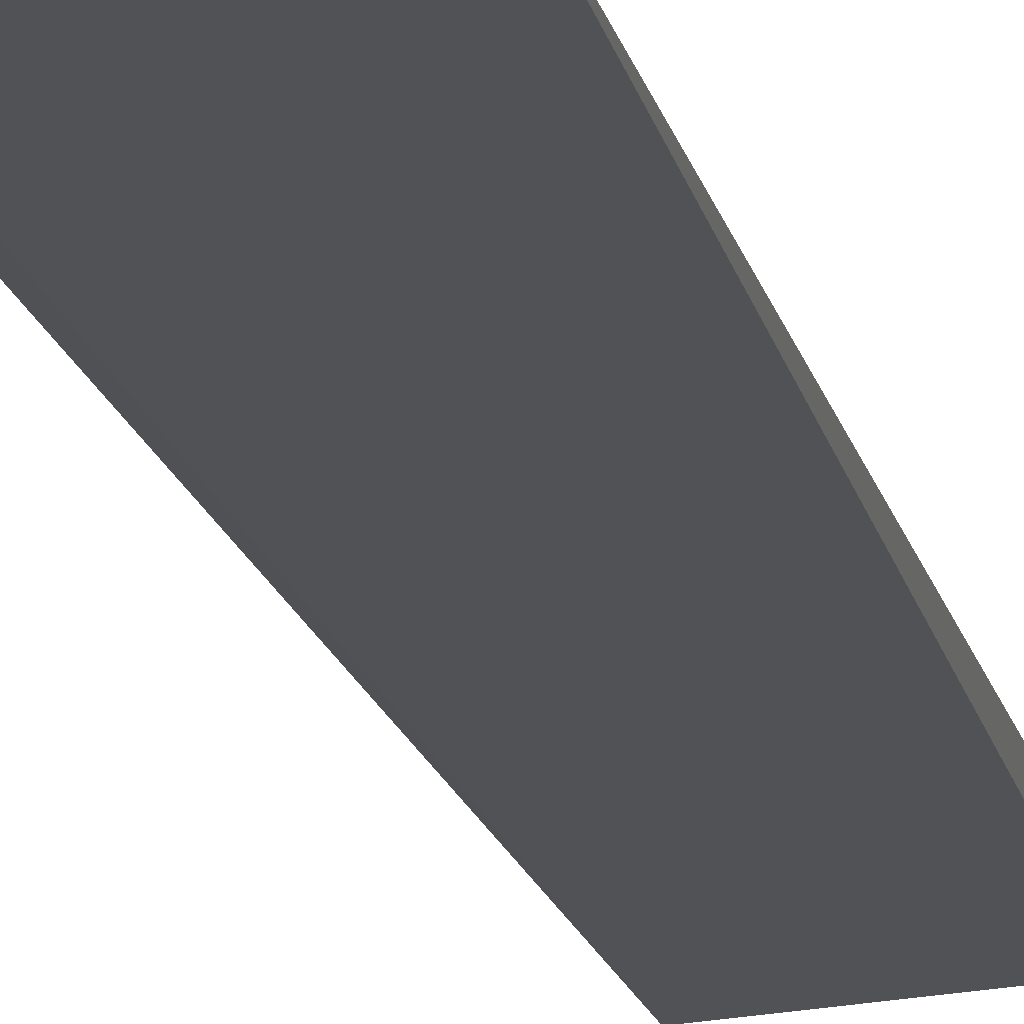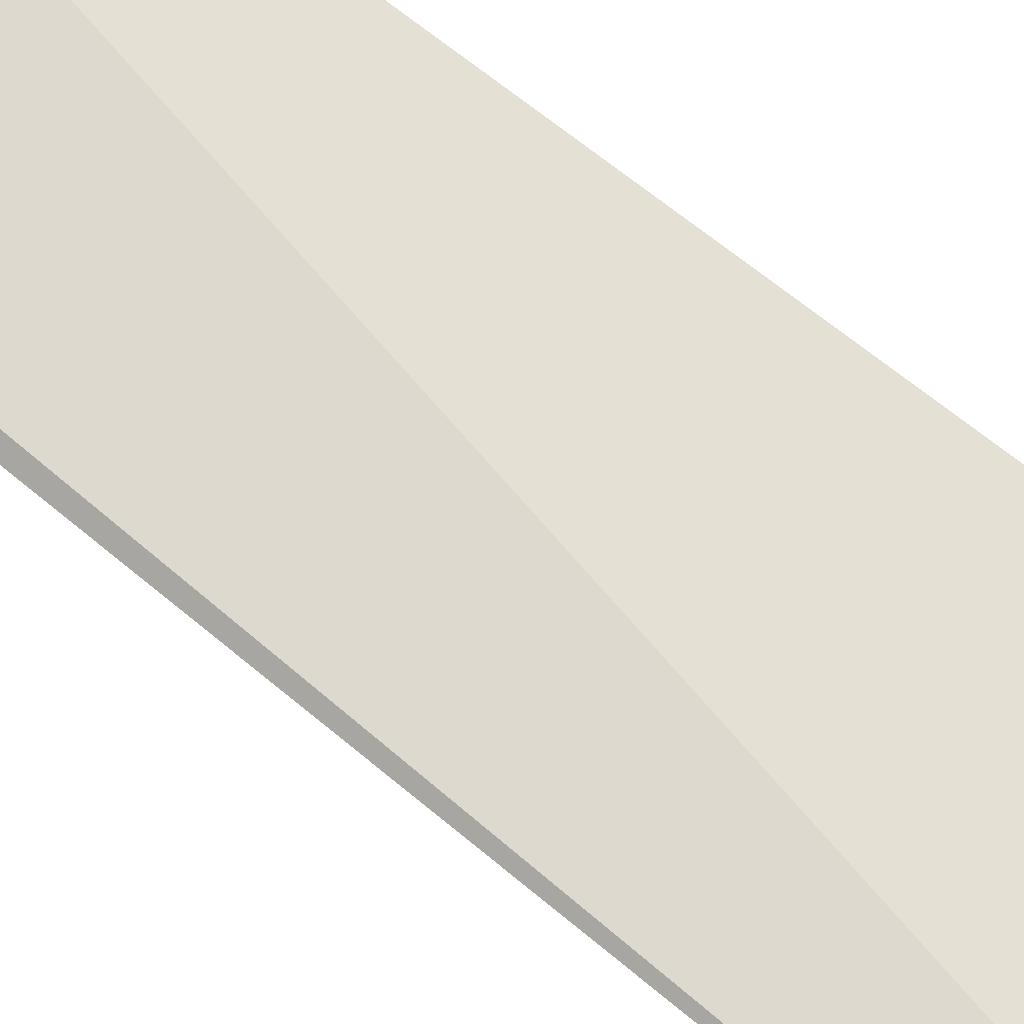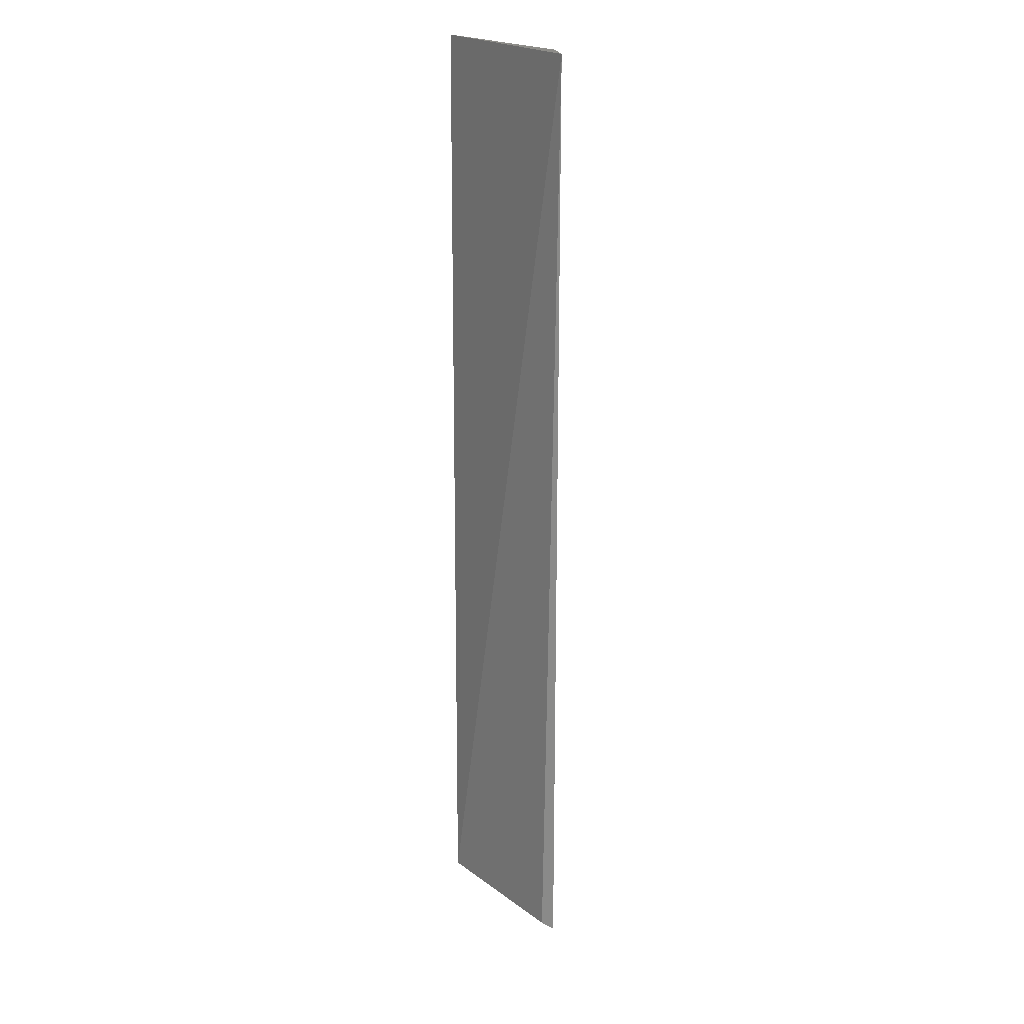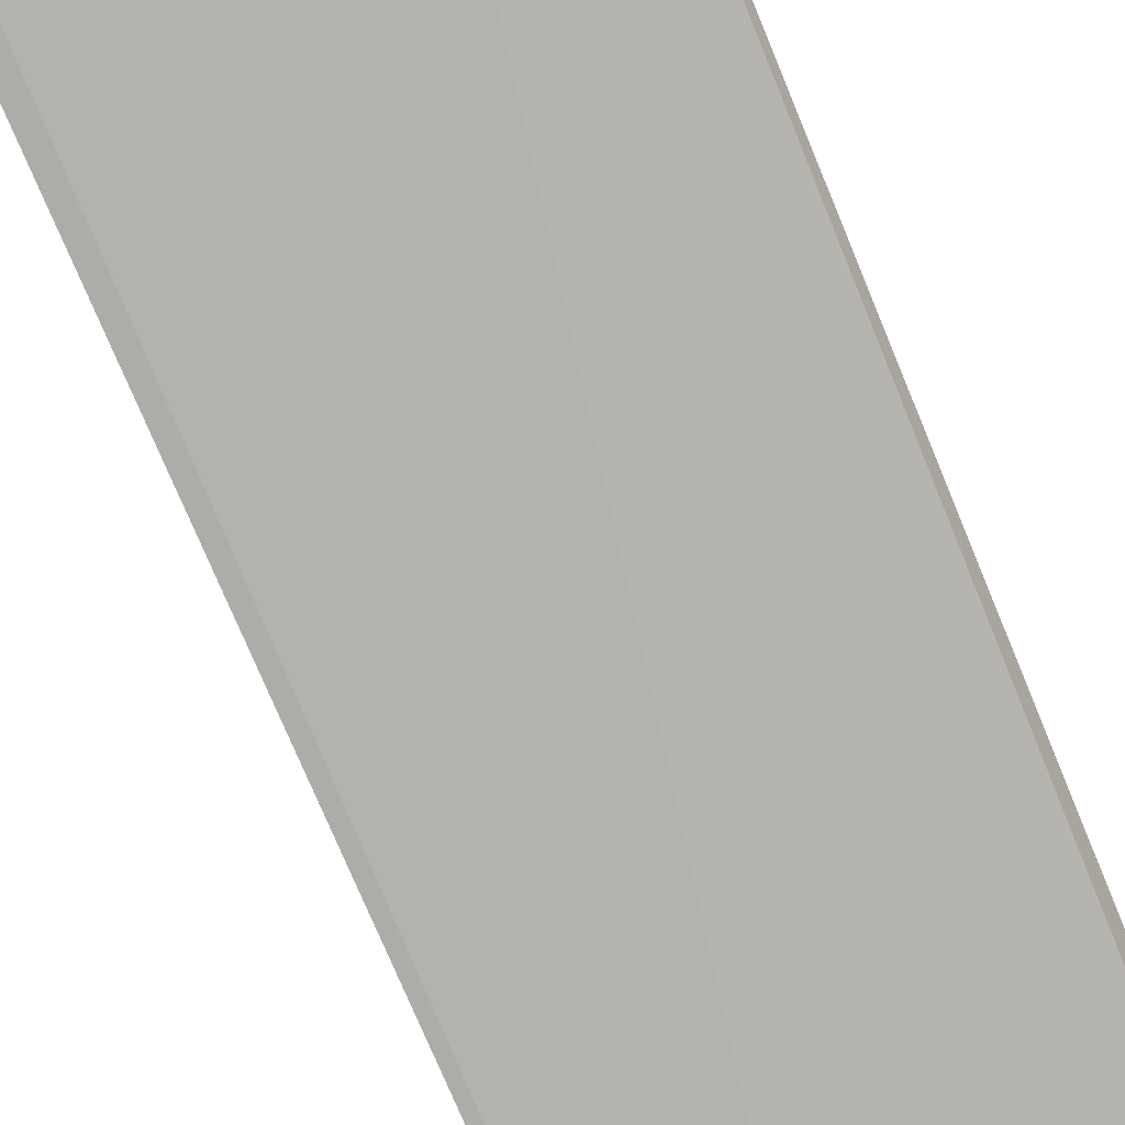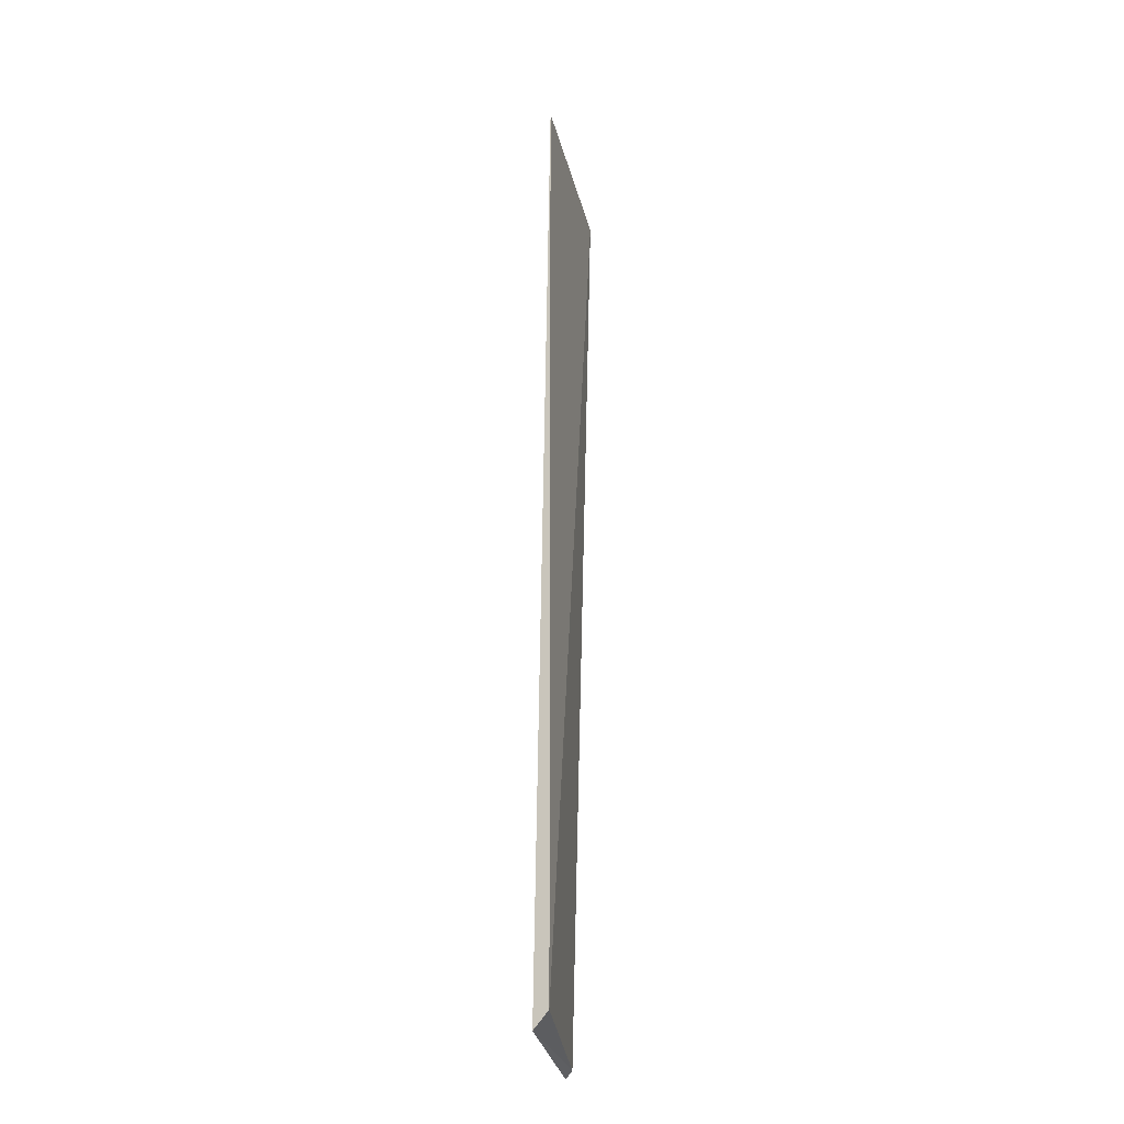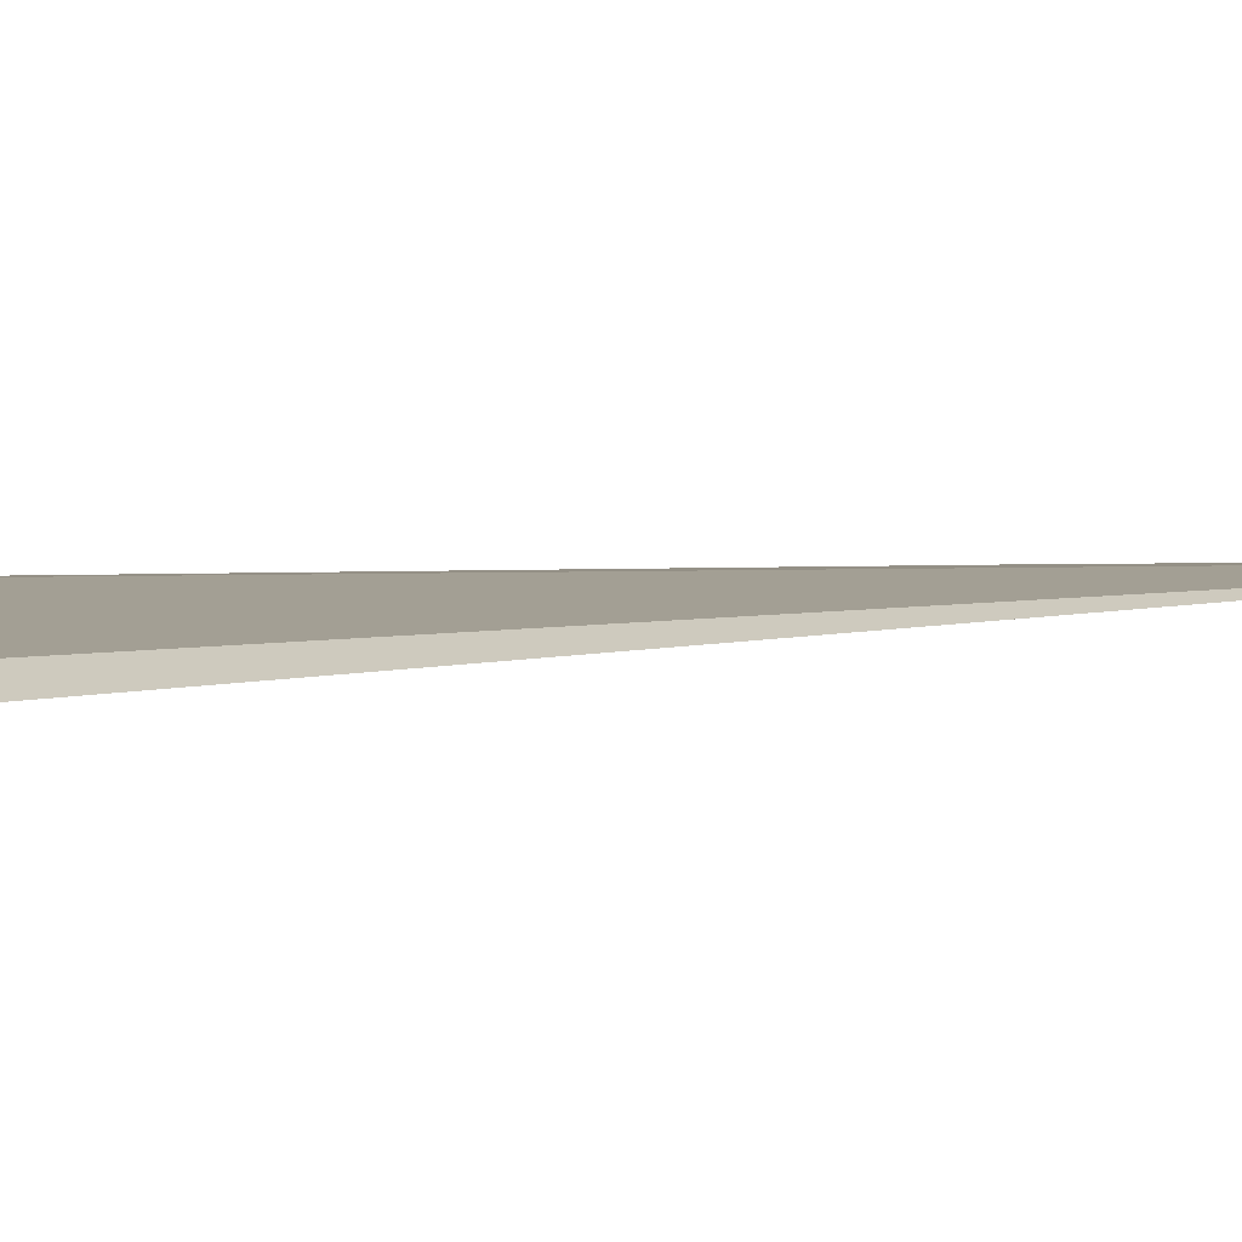
<metadata>
{"format":"obj","ext":"obj","renderer":"f3d","projection":"perspective","resolution":1024,"background":"white","views":[{"elev":-19.6,"azim":13.6,"up":"+Y"},{"elev":66.2,"azim":-50.9,"up":"+Y"},{"elev":20.1,"azim":-124.8,"up":"+Z"},{"elev":-78.4,"azim":21.9,"up":"+Y"},{"elev":-29.6,"azim":102.9,"up":"+Z"},{"elev":0.8,"azim":-153.8,"up":"+Y"}]}
</metadata>
<code>
v -0.001326 0.04079 0.01036
v -0.003002 0.04057 0.0001809
v -0.001364 0.04065 0.0001641
v -0.002895 0.04065 0.0002324
v -0.003331 0.0408 0.01033
v -0.003205 0.04079 0.01036
v -0.001312 0.04081 0.0003222
f 1 2 3
f 3 2 4
f 5 4 2
f 6 5 2
f 6 2 1
f 6 1 5
f 7 5 1
f 7 1 3
f 7 3 4
f 7 4 5

</code>
